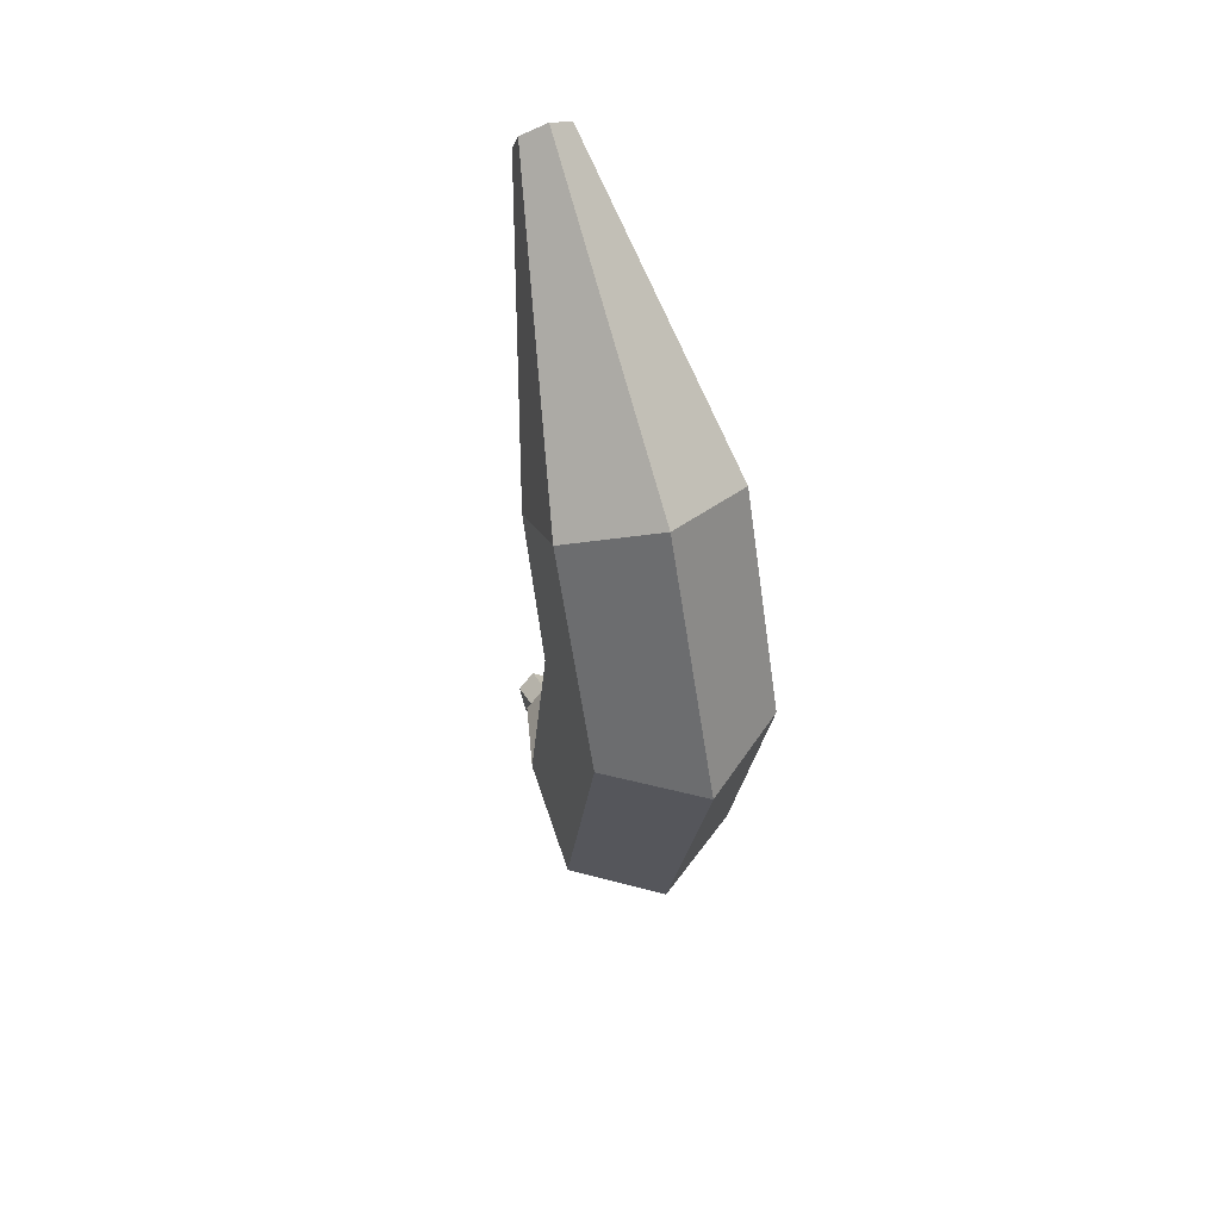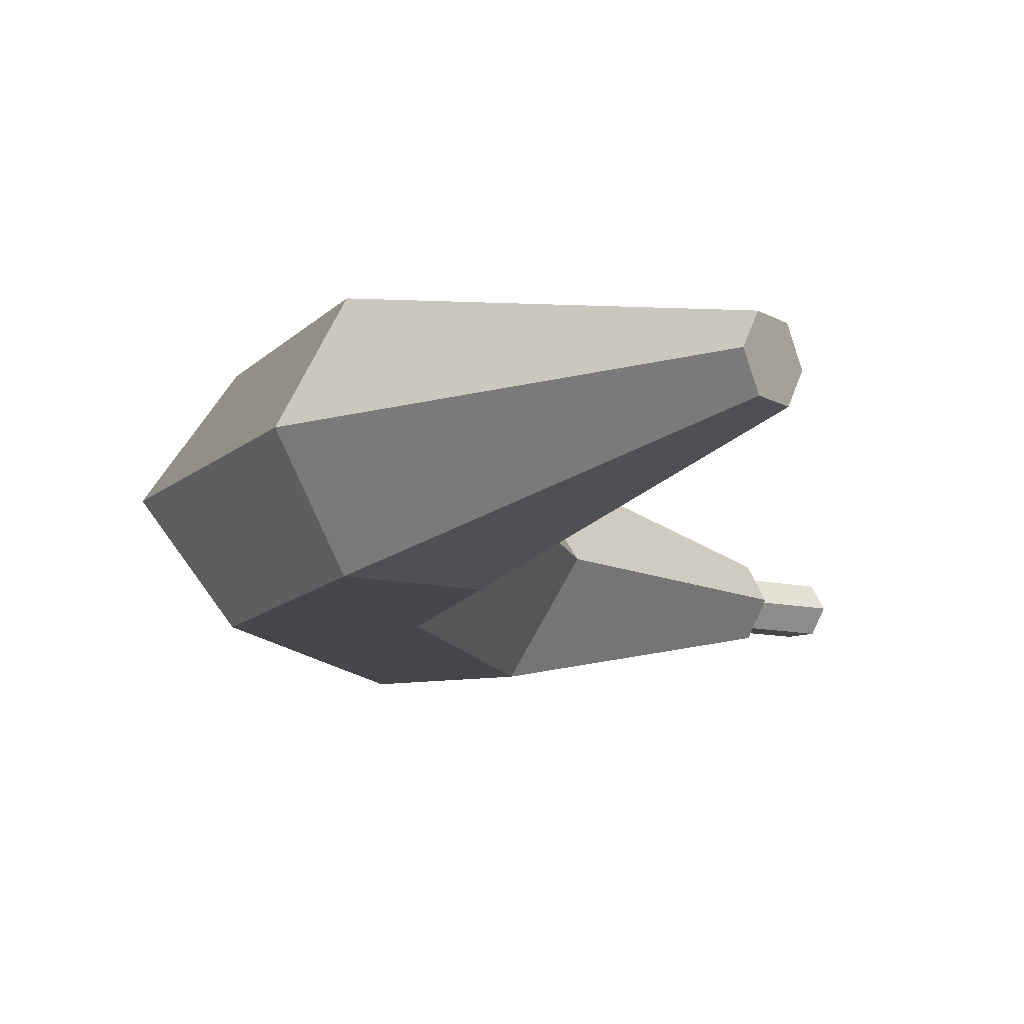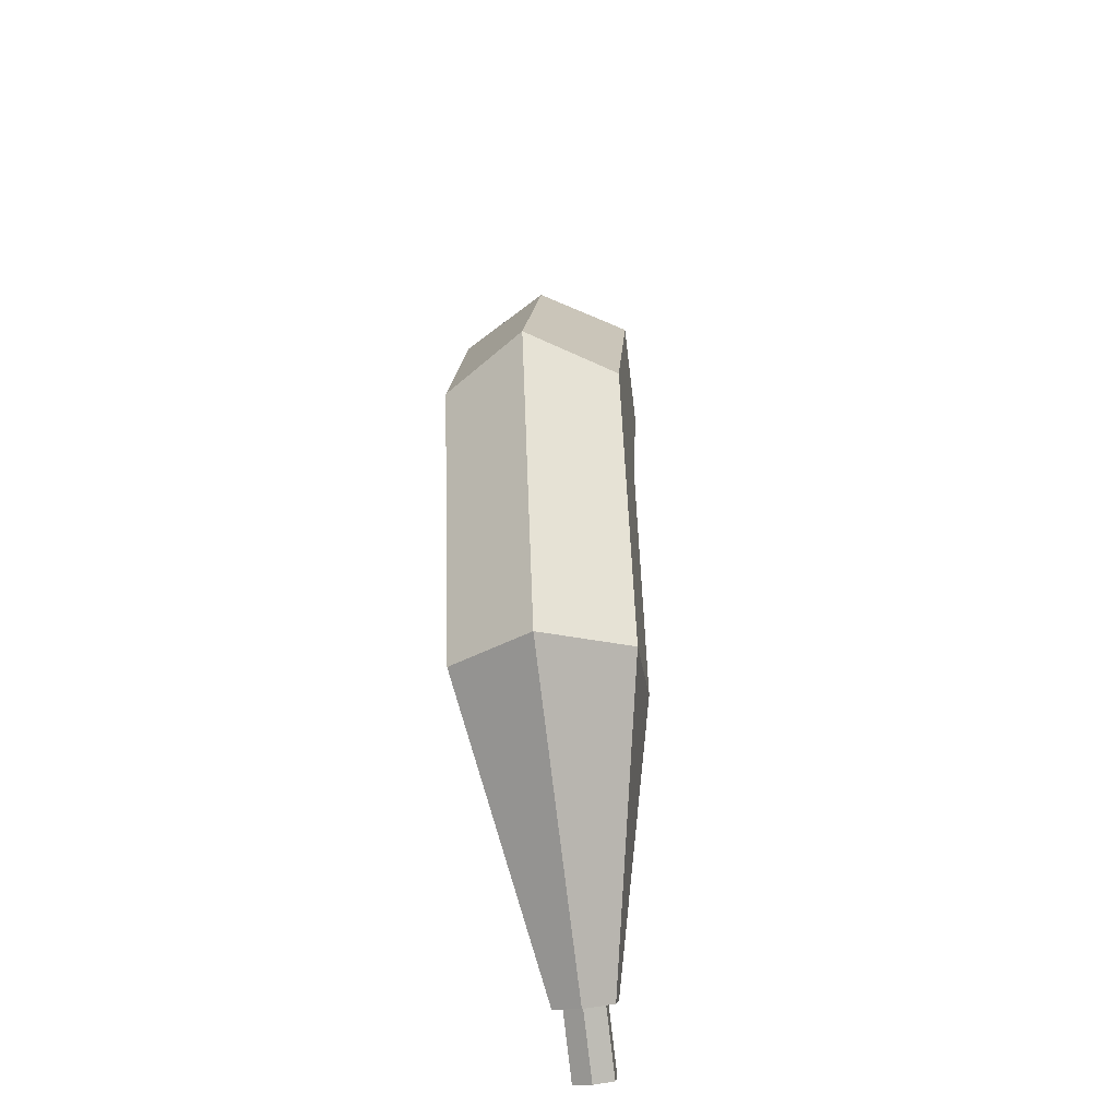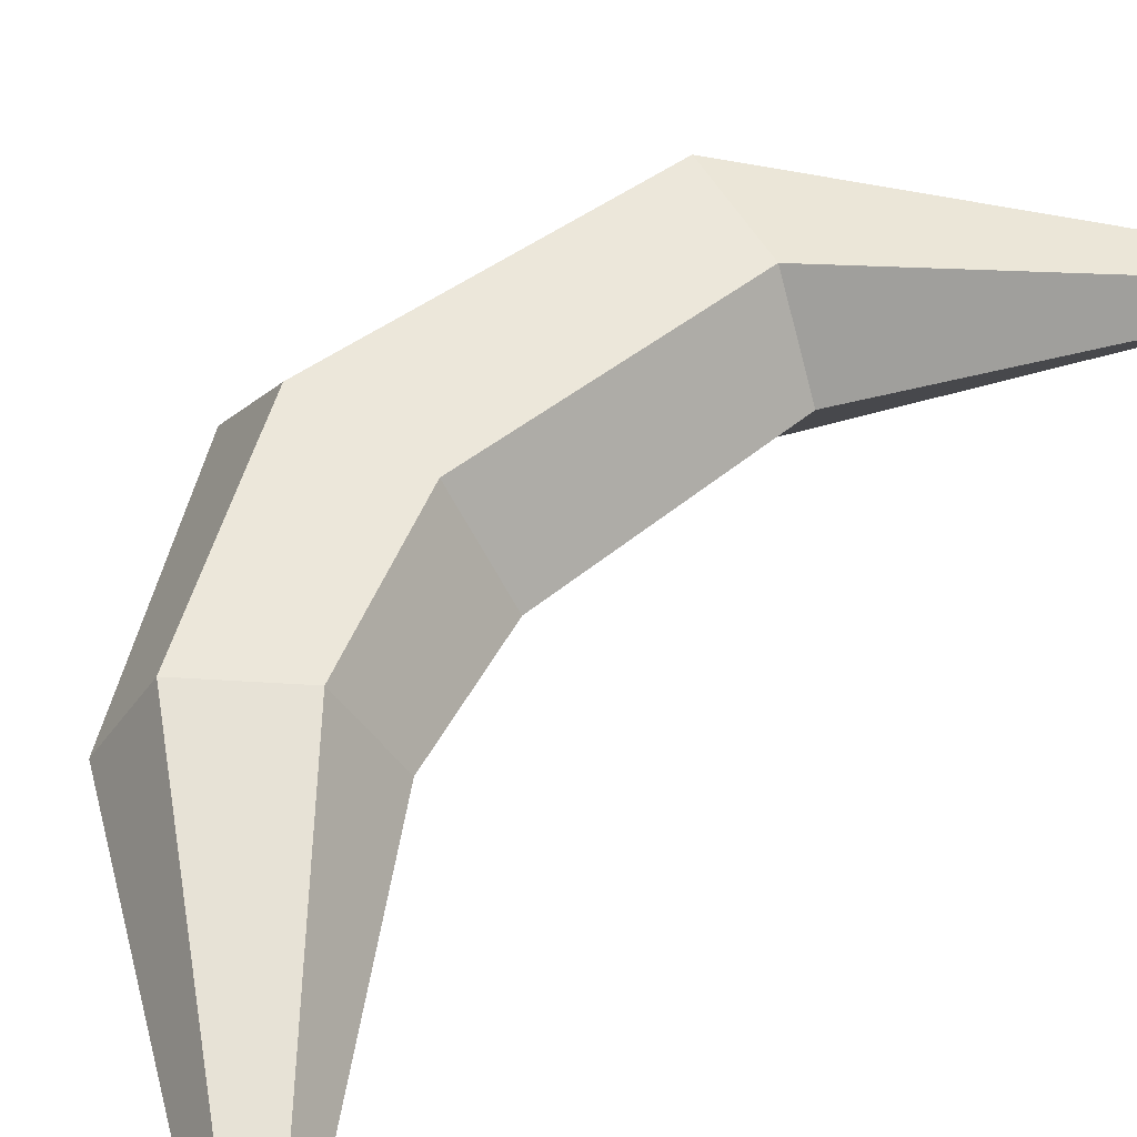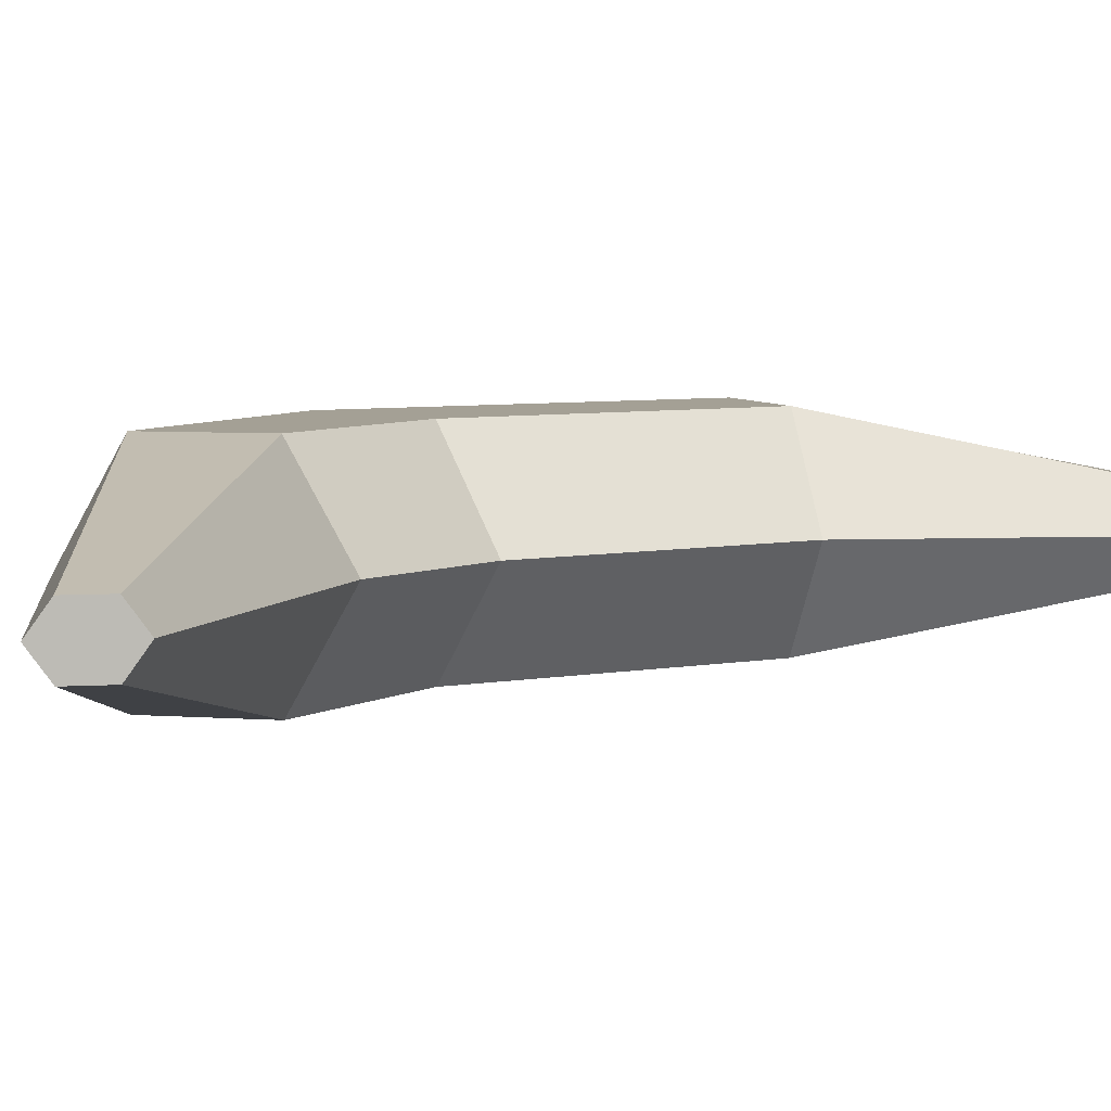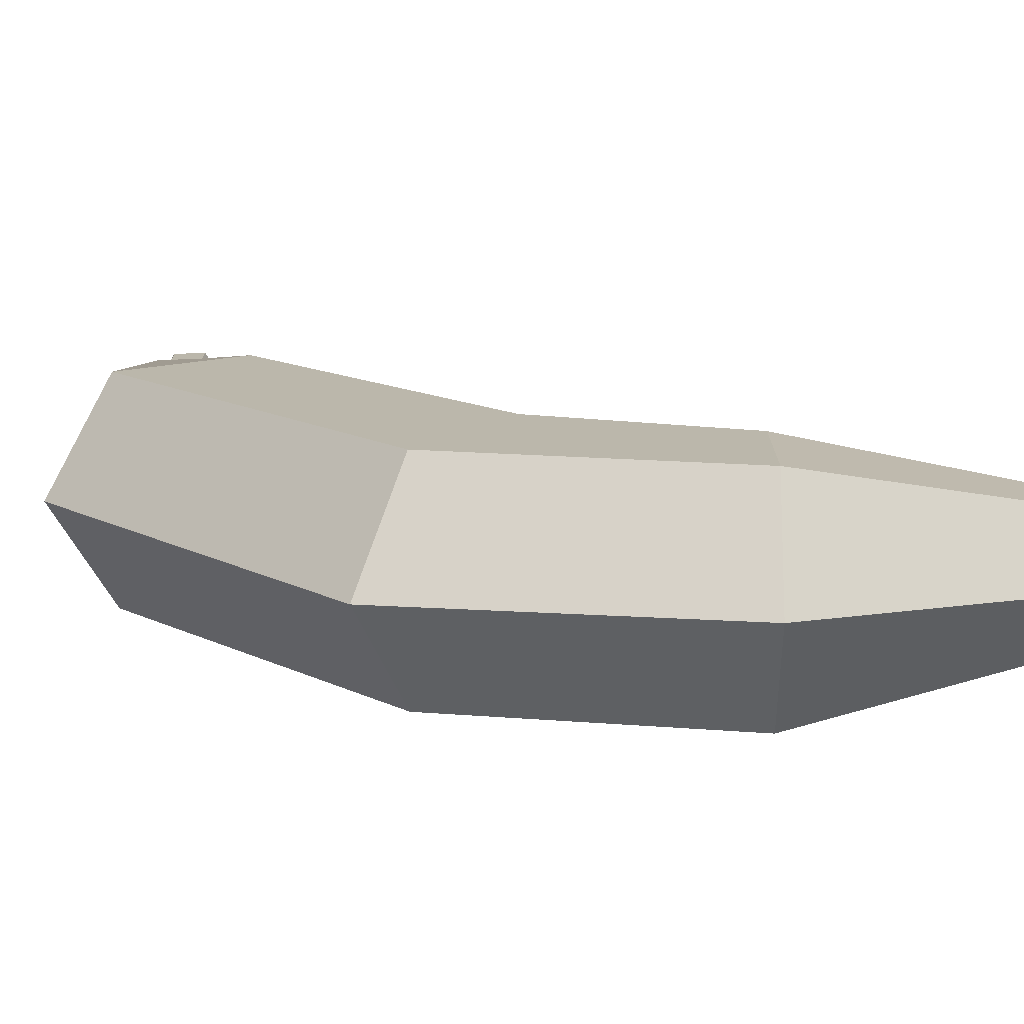
<metadata>
{"format":"obj","ext":"obj","renderer":"f3d","projection":"perspective","resolution":1024,"background":"white","views":[{"elev":55.0,"azim":-111.0,"up":"+Z"},{"elev":-10.2,"azim":1.3,"up":"+Y"},{"elev":-50.6,"azim":-81.8,"up":"+Z"},{"elev":51.6,"azim":38.1,"up":"+Y"},{"elev":5.8,"azim":47.3,"up":"+Y"},{"elev":14.2,"azim":-56.1,"up":"+Y"}]}
</metadata>
<code>
v 0.6729 -0.05529 0.9531
v 0.6314 -0.05529 1.021
v 0.6106 0 1.056
v 0.6314 0.05529 1.021
v 0.6729 0.05529 0.9531
v 0.6937 0 0.9189
v 0.727 -0.06938 -1.109
v 0.6631 -0.06938 -1.17
v 0.6311 -0 -1.201
v 0.6631 0.06938 -1.17
v 0.727 0.06938 -1.109
v 0.759 -0 -1.078
v 0.6521 0 0.9872
v 0.147 -0.2032 0
v -0.147 -0.2032 0
v -0.294 -0 -0
v -0.147 0.2032 -0
v 0.147 0.2032 -0
v 0.294 -0 -0
v 0.2795 -0.2032 -0.6349
v 0.3984 -0 -0.5833
v 0.2795 0.2032 -0.6349
v 0.04161 0.2032 -0.738
v -0.07733 -0 -0.7896
v 0.04161 -0.2032 -0.738
v 0.2573 -0.2032 0.3795
v 0.06818 -0.2032 0.5084
v -0.02638 0 0.5729
v 0.06818 0.2032 0.5084
v 0.2573 0.2032 0.3795
v 0.3519 0 0.315
v 0.7167 -0.047 -1.119
v 0.6734 -0.047 -1.16
v 0.6518 -0 -1.181
v 0.6734 0.04699 -1.16
v 0.7167 0.04699 -1.119
v 0.7383 -0 -1.098
v 0.8582 -0.047 -1.214
v 0.815 -0.047 -1.255
v 0.8366 -0 -1.234
v 0.7933 -0 -1.276
v 0.815 0.04699 -1.255
v 0.8582 0.04699 -1.214
v 0.8798 -0 -1.193
g Low_Poly_Banana
f 14 15 25 20
f 15 16 24 25
f 16 17 23 24
f 17 18 22 23
f 18 19 21 22
f 19 14 20 21
f 2 1 13
f 3 2 13
f 4 3 13
f 5 4 13
f 6 5 13
f 1 6 13
f 38 39 40
f 39 41 40
f 41 42 40
f 42 43 40
f 43 44 40
f 44 38 40
f 26 27 15 14
f 27 28 16 15
f 28 29 17 16
f 29 30 18 17
f 30 31 19 18
f 31 26 14 19
f 21 20 7 12
f 22 21 12 11
f 23 22 11 10
f 24 23 10 9
f 25 24 9 8
f 20 25 8 7
f 1 2 27 26
f 2 3 28 27
f 3 4 29 28
f 4 5 30 29
f 5 6 31 30
f 6 1 26 31
f 7 8 33 32
f 8 9 34 33
f 9 10 35 34
f 10 11 36 35
f 11 12 37 36
f 12 7 32 37
f 32 33 39 38
f 33 34 41 39
f 34 35 42 41
f 35 36 43 42
f 36 37 44 43
f 37 32 38 44

</code>
